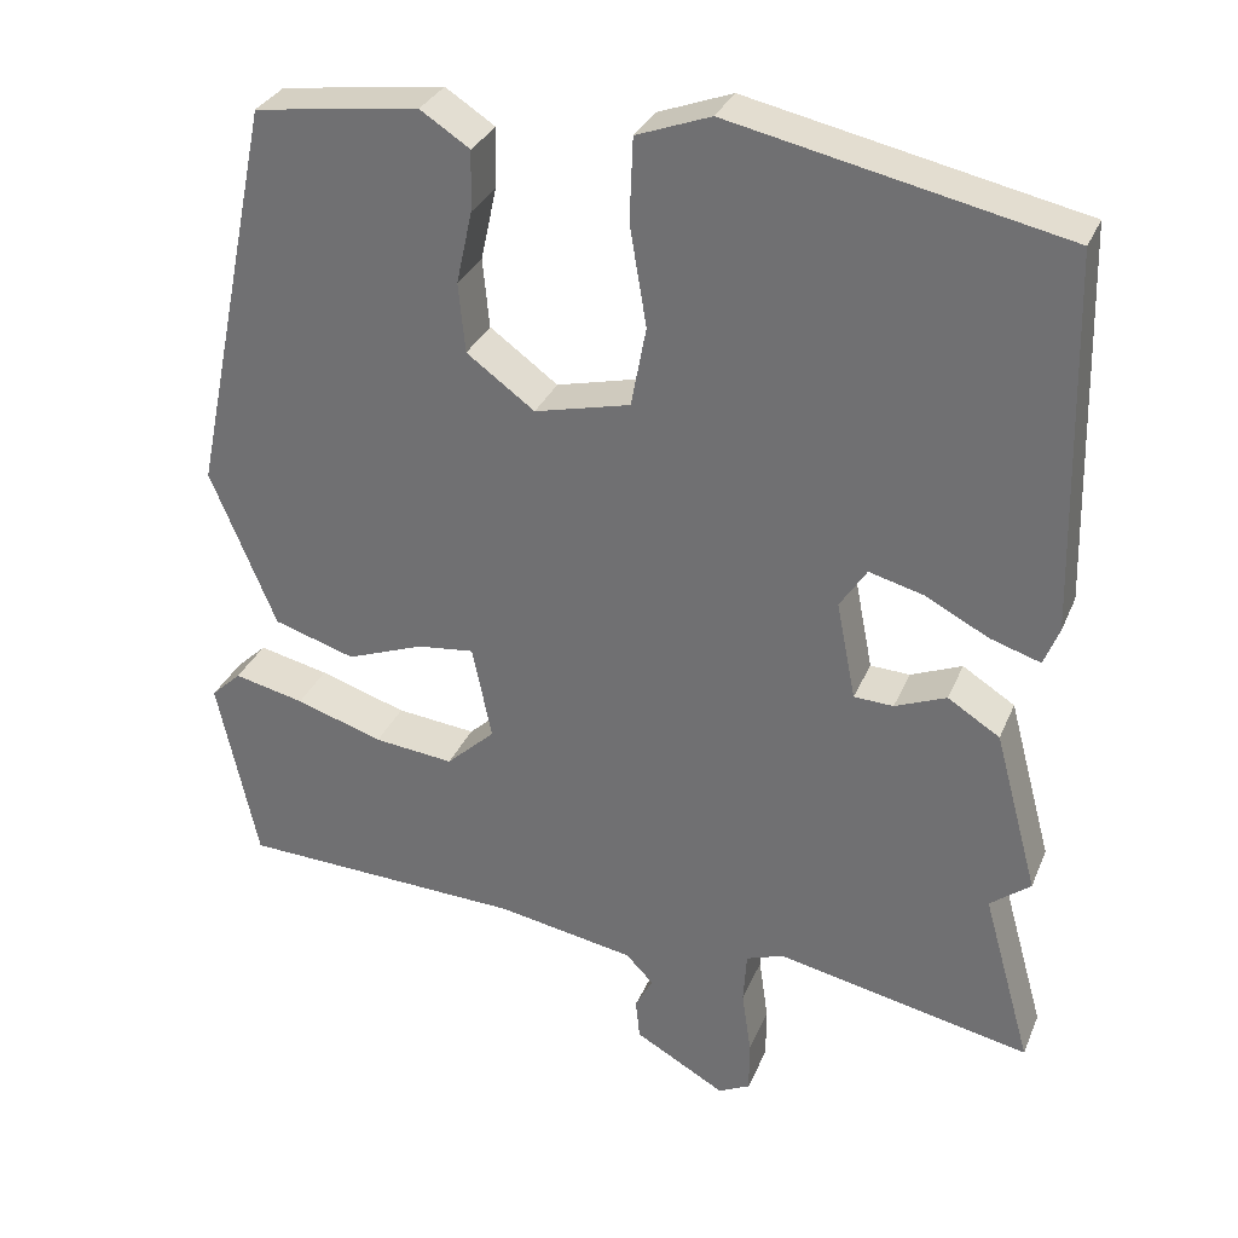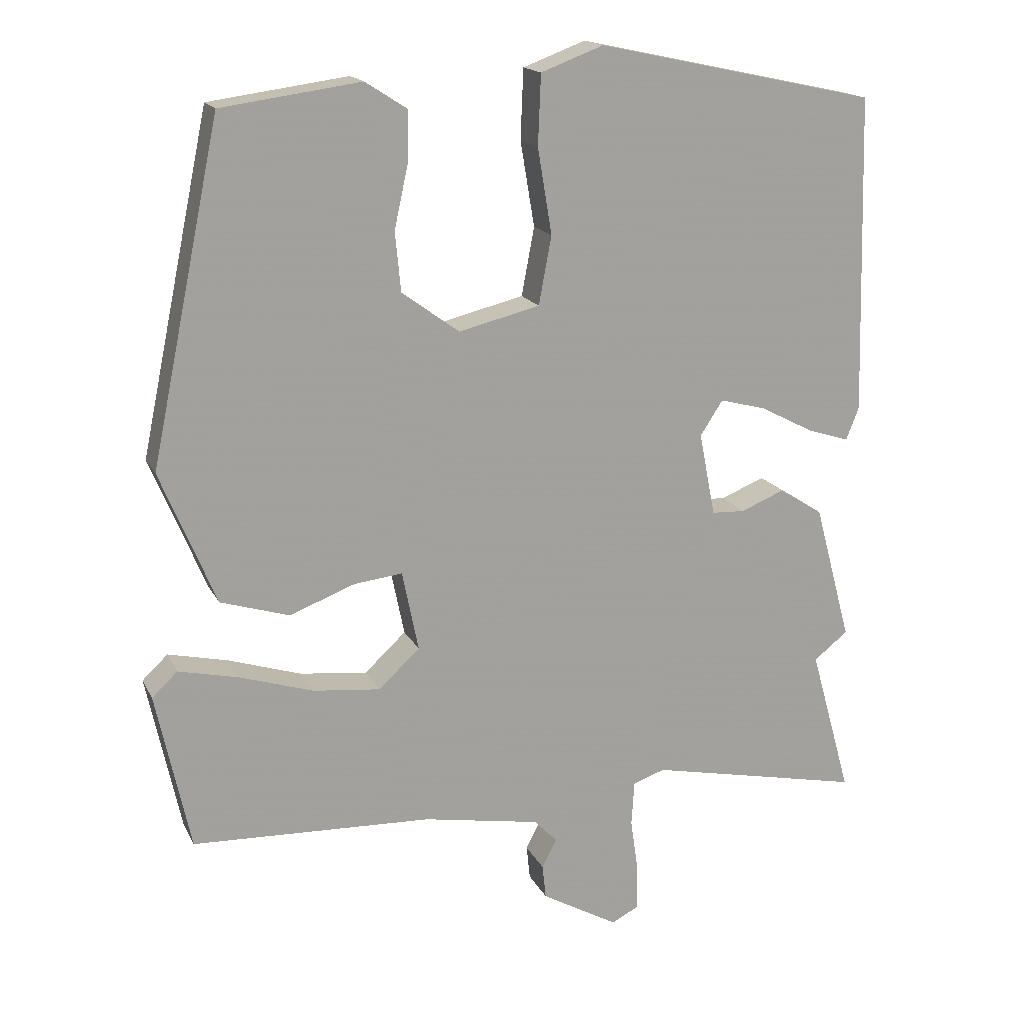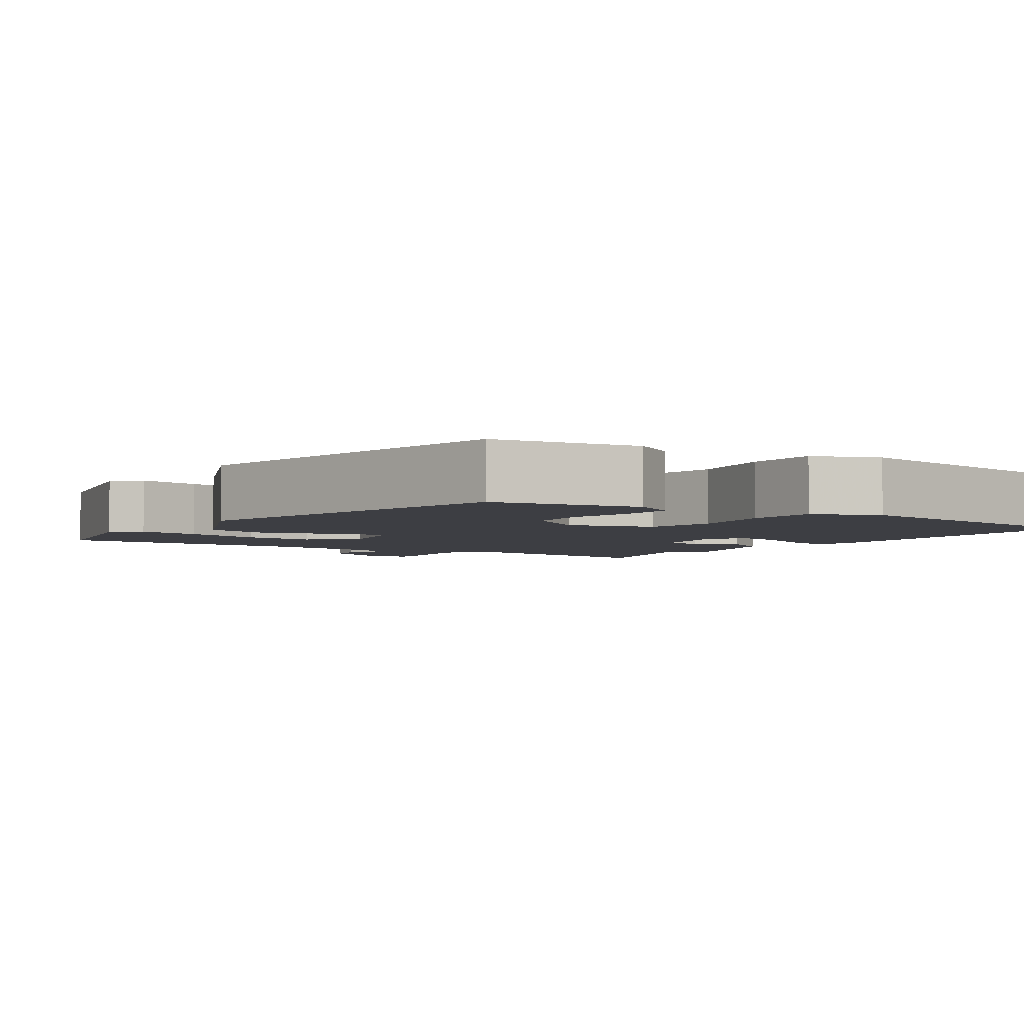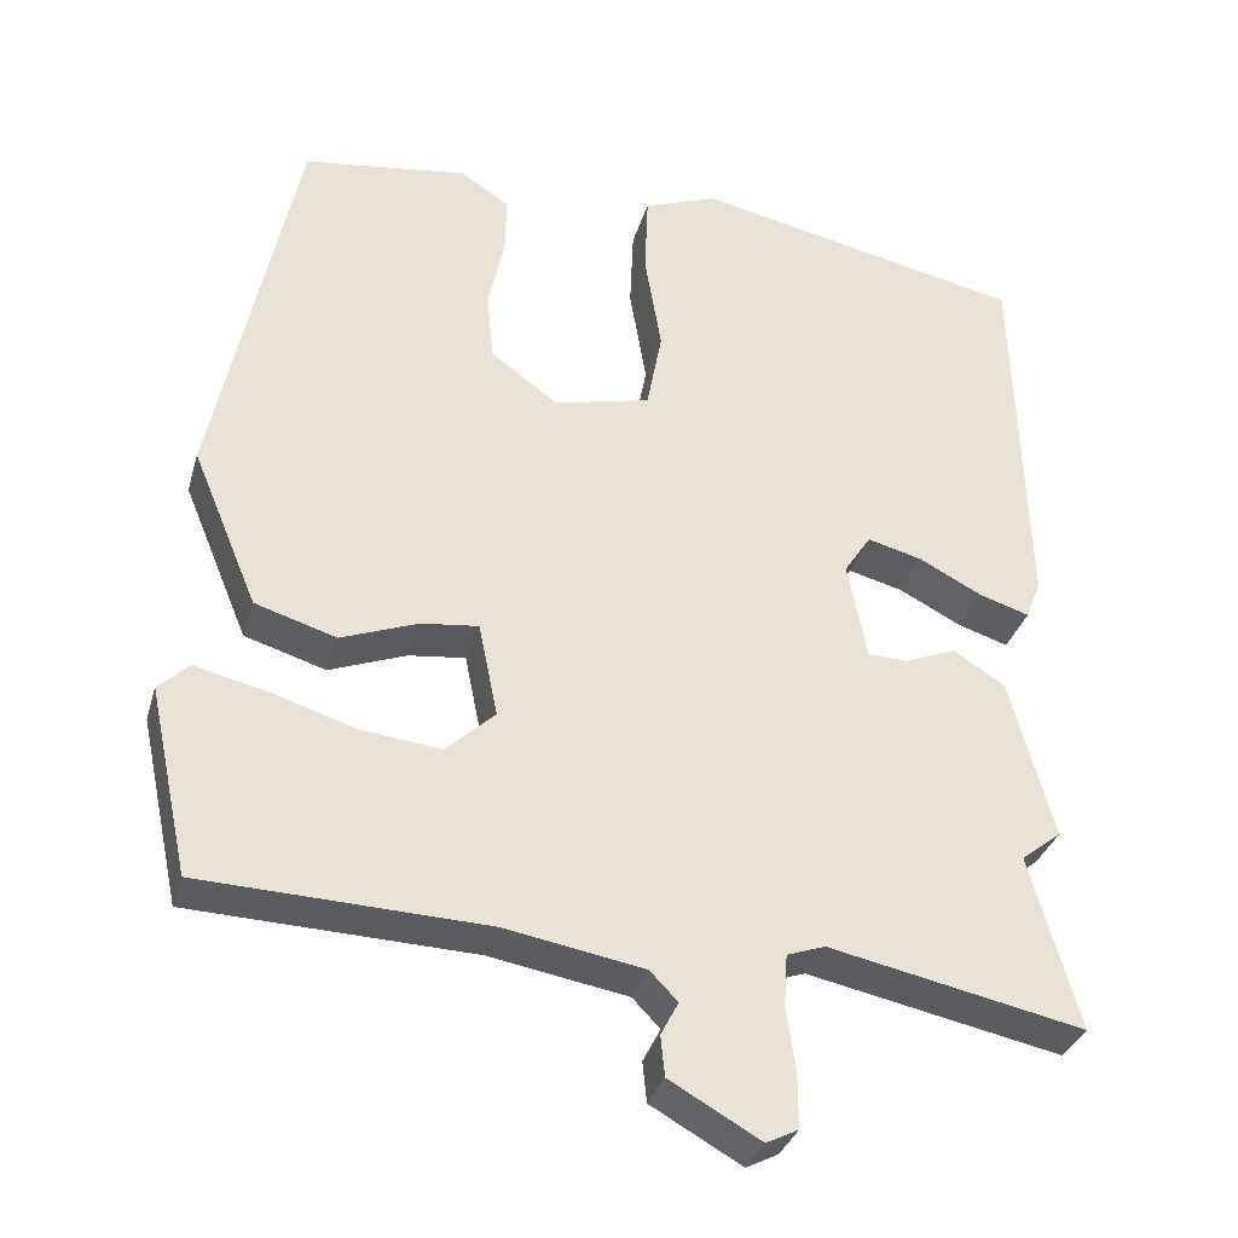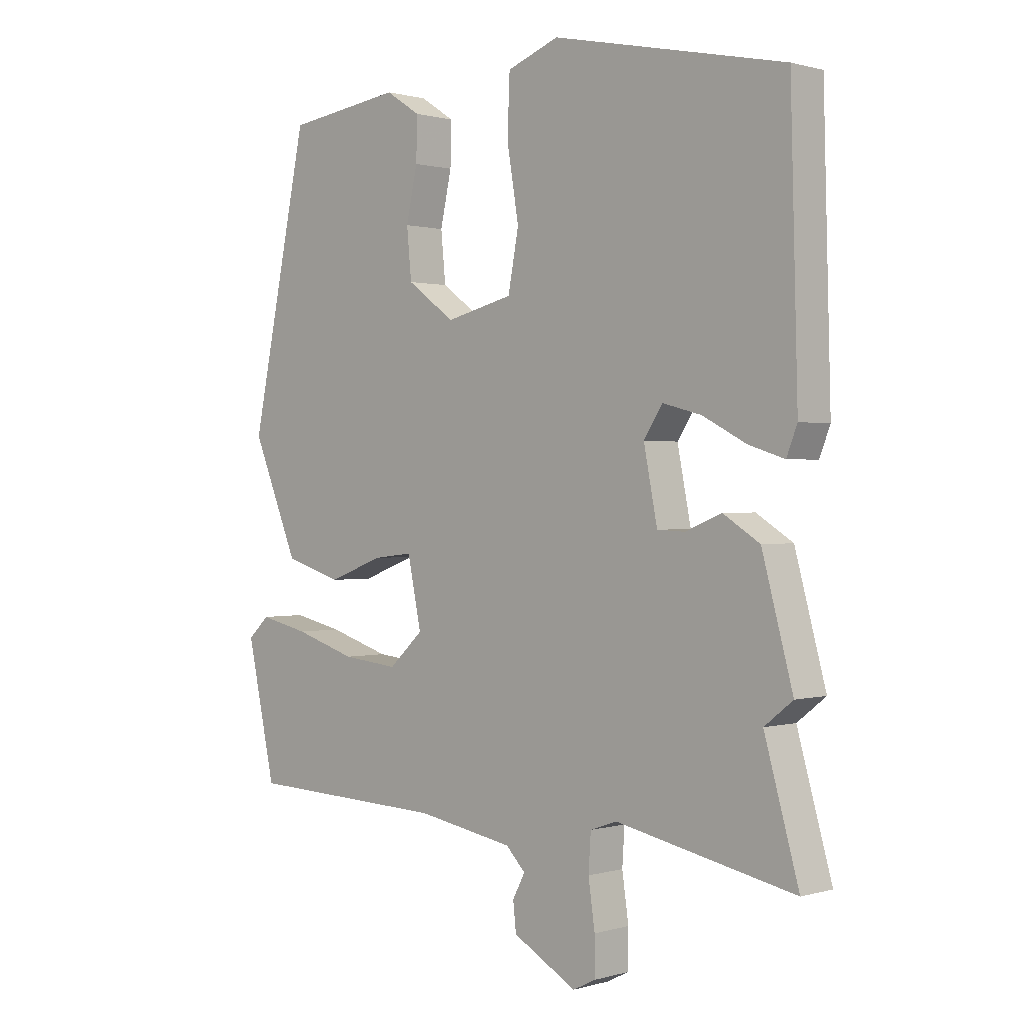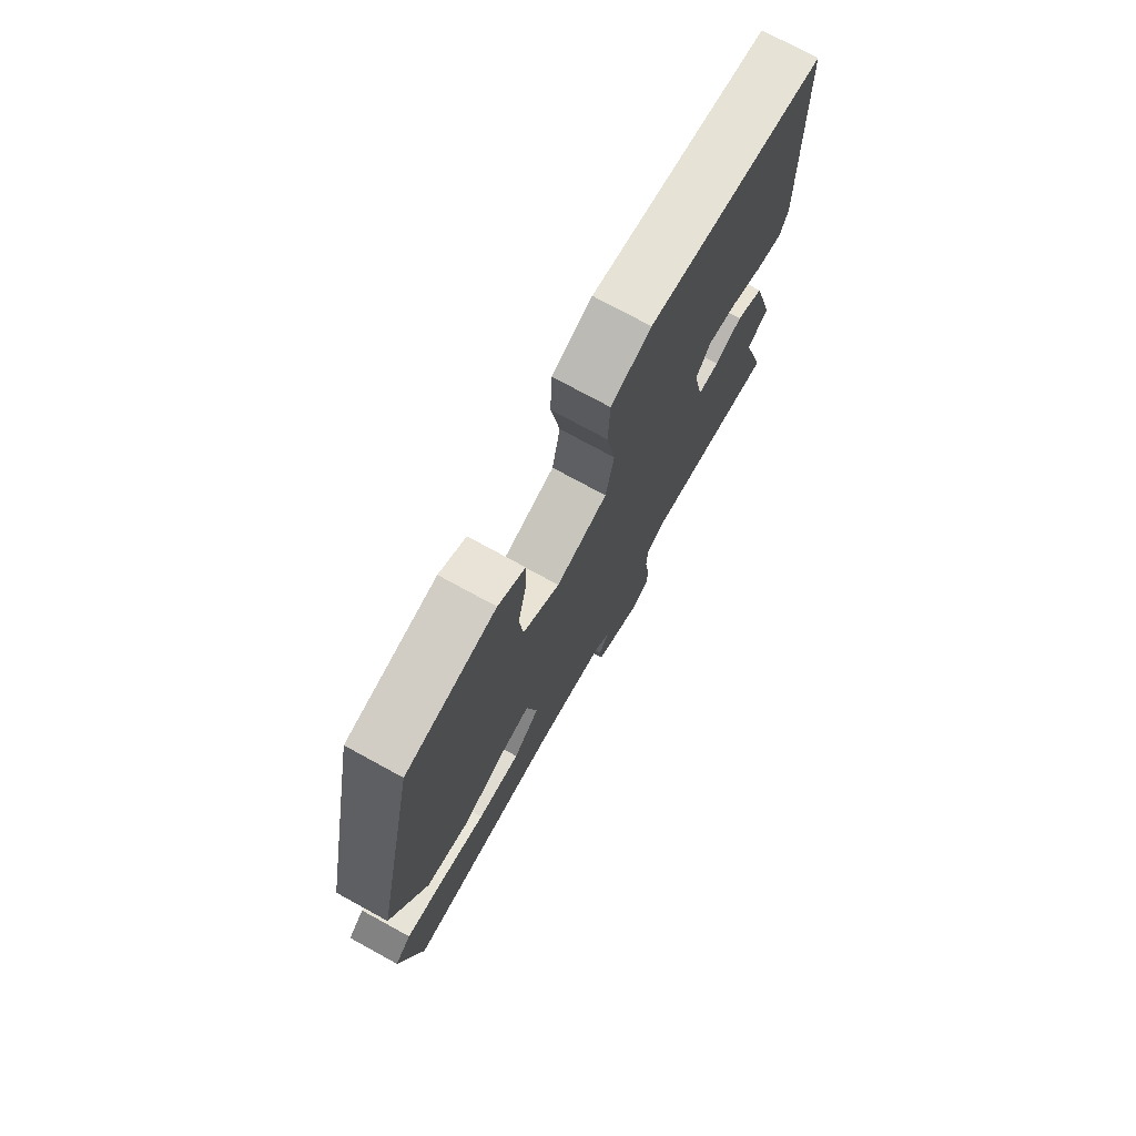
<metadata>
{"format":"obj","ext":"obj","renderer":"f3d","projection":"perspective","resolution":1024,"background":"white","views":[{"elev":31.5,"azim":20.2,"up":"+Z"},{"elev":16.8,"azim":-19.2,"up":"+Z"},{"elev":-3.7,"azim":-32.7,"up":"+Y"},{"elev":-33.1,"azim":-15.3,"up":"+Z"},{"elev":0.7,"azim":43.4,"up":"+Z"},{"elev":75.0,"azim":-61.3,"up":"+Z"}]}
</metadata>
<code>
v 0.506 0.07 0.457
v 0.518 0.07 0.009
v 0.5 0.07 -0.037
v 0.44 0.07 -0.018
v 0.365 0.07 0.021
v 0.3 0.07 0.038
v 0.268 0.07 -0.011
v 0.291 0.07 -0.128
v 0.338 0.07 -0.13
v 0.399 0.07 -0.105
v 0.461 0.07 -0.144
v 0.513 0.07 -0.337
v 0.465 0.07 -0.375
v 0.523 0.07 -0.582
v 0.22 0.07 -0.519
v 0.175 0.07 -0.535
v 0.171 0.07 -0.597
v 0.182 0.07 -0.674
v 0.182 0.07 -0.737
v 0.144 0.07 -0.756
v 0.036 0.07 -0.695
v 0.031 0.07 -0.647
v 0.052 0.07 -0.607
v 0.019 0.07 -0.573
v -0.146 0.07 -0.544
v -0.484 0.07 -0.531
v -0.532 0.07 -0.308
v -0.496 0.07 -0.274
v -0.412 0.07 -0.293
v -0.308 0.07 -0.326
v -0.213 0.07 -0.336
v -0.155 0.07 -0.282
v -0.178 0.07 -0.169
v -0.246 0.07 -0.177
v -0.338 0.07 -0.212
v -0.435 0.07 -0.182
v -0.513 0.07 0.006
v -0.415 0.07 0.478
v -0.219 0.07 0.505
v -0.16 0.07 0.467
v -0.162 0.07 0.395
v -0.181 0.07 0.308
v -0.173 0.07 0.225
v -0.092 0.07 0.166
v 0.022 0.07 0.194
v 0.04 0.07 0.29
v 0.02 0.07 0.41
v 0.024 0.07 0.508
v 0.112 0.07 0.541
v 0.506 0 0.457
v 0.518 0 0.009
v 0.5 0 -0.037
v 0.44 0 -0.018
v 0.365 0 0.021
v 0.3 0 0.038
v 0.268 0 -0.011
v 0.291 0 -0.128
v 0.338 0 -0.13
v 0.399 0 -0.105
v 0.461 0 -0.144
v 0.513 0 -0.337
v 0.465 0 -0.375
v 0.523 0 -0.582
v 0.22 0 -0.519
v 0.175 0 -0.535
v 0.171 0 -0.597
v 0.182 0 -0.674
v 0.182 0 -0.737
v 0.144 0 -0.756
v 0.036 0 -0.695
v 0.031 0 -0.647
v 0.052 0 -0.607
v 0.019 0 -0.573
v -0.146 0 -0.544
v -0.484 0 -0.531
v -0.532 0 -0.308
v -0.496 0 -0.274
v -0.412 0 -0.293
v -0.308 0 -0.326
v -0.213 0 -0.336
v -0.155 0 -0.282
v -0.178 0 -0.169
v -0.246 0 -0.177
v -0.338 0 -0.212
v -0.435 0 -0.182
v -0.513 0 0.006
v -0.415 0 0.478
v -0.219 0 0.505
v -0.16 0 0.467
v -0.162 0 0.395
v -0.181 0 0.308
v -0.173 0 0.225
v -0.092 0 0.166
v 0.022 0 0.194
v 0.04 0 0.29
v 0.02 0 0.41
v 0.024 0 0.508
v 0.112 0 0.541
f 46 47 48 49
f 45 46 49 1
f 39 40 41 42
f 39 42 43
f 38 39 43
f 37 38 43
f 34 35 36 37
f 33 34 37 43
f 32 33 43 44
f 27 28 29 30
f 25 26 27 30
f 24 25 30 31
f 20 21 22 23
f 18 19 20 23
f 17 18 23 24
f 16 17 24 31
f 13 14 15
f 9 10 11 12
f 8 9 12 13
f 2 3 4 5
f 45 1 2 5
f 45 5 6
f 32 44 45 6
f 31 32 6 7
f 16 31 7 8
f 8 13 15 16
f 98 97 96 95
f 50 98 95 94
f 91 90 89 88
f 92 91 88
f 92 88 87
f 92 87 86
f 86 85 84 83
f 92 86 83 82
f 93 92 82 81
f 79 78 77 76
f 79 76 75 74
f 80 79 74 73
f 72 71 70 69
f 72 69 68 67
f 73 72 67 66
f 80 73 66 65
f 64 63 62
f 61 60 59 58
f 62 61 58 57
f 54 53 52 51
f 54 51 50 94
f 55 54 94
f 55 94 93 81
f 56 55 81 80
f 57 56 80 65
f 65 64 62 57
f 1 50 51 2
f 2 51 52 3
f 3 52 53 4
f 4 53 54 5
f 5 54 55 6
f 6 55 56 7
f 7 56 57 8
f 8 57 58 9
f 9 58 59 10
f 10 59 60 11
f 11 60 61 12
f 12 61 62 13
f 13 62 63 14
f 14 63 64 15
f 15 64 65 16
f 16 65 66 17
f 17 66 67 18
f 18 67 68 19
f 19 68 69 20
f 20 69 70 21
f 21 70 71 22
f 22 71 72 23
f 23 72 73 24
f 24 73 74 25
f 25 74 75 26
f 26 75 76 27
f 27 76 77 28
f 28 77 78 29
f 29 78 79 30
f 30 79 80 31
f 31 80 81 32
f 32 81 82 33
f 33 82 83 34
f 34 83 84 35
f 35 84 85 36
f 36 85 86 37
f 37 86 87 38
f 38 87 88 39
f 39 88 89 40
f 40 89 90 41
f 41 90 91 42
f 42 91 92 43
f 43 92 93 44
f 44 93 94 45
f 45 94 95 46
f 46 95 96 47
f 47 96 97 48
f 48 97 98 49
f 49 98 50 1

</code>
